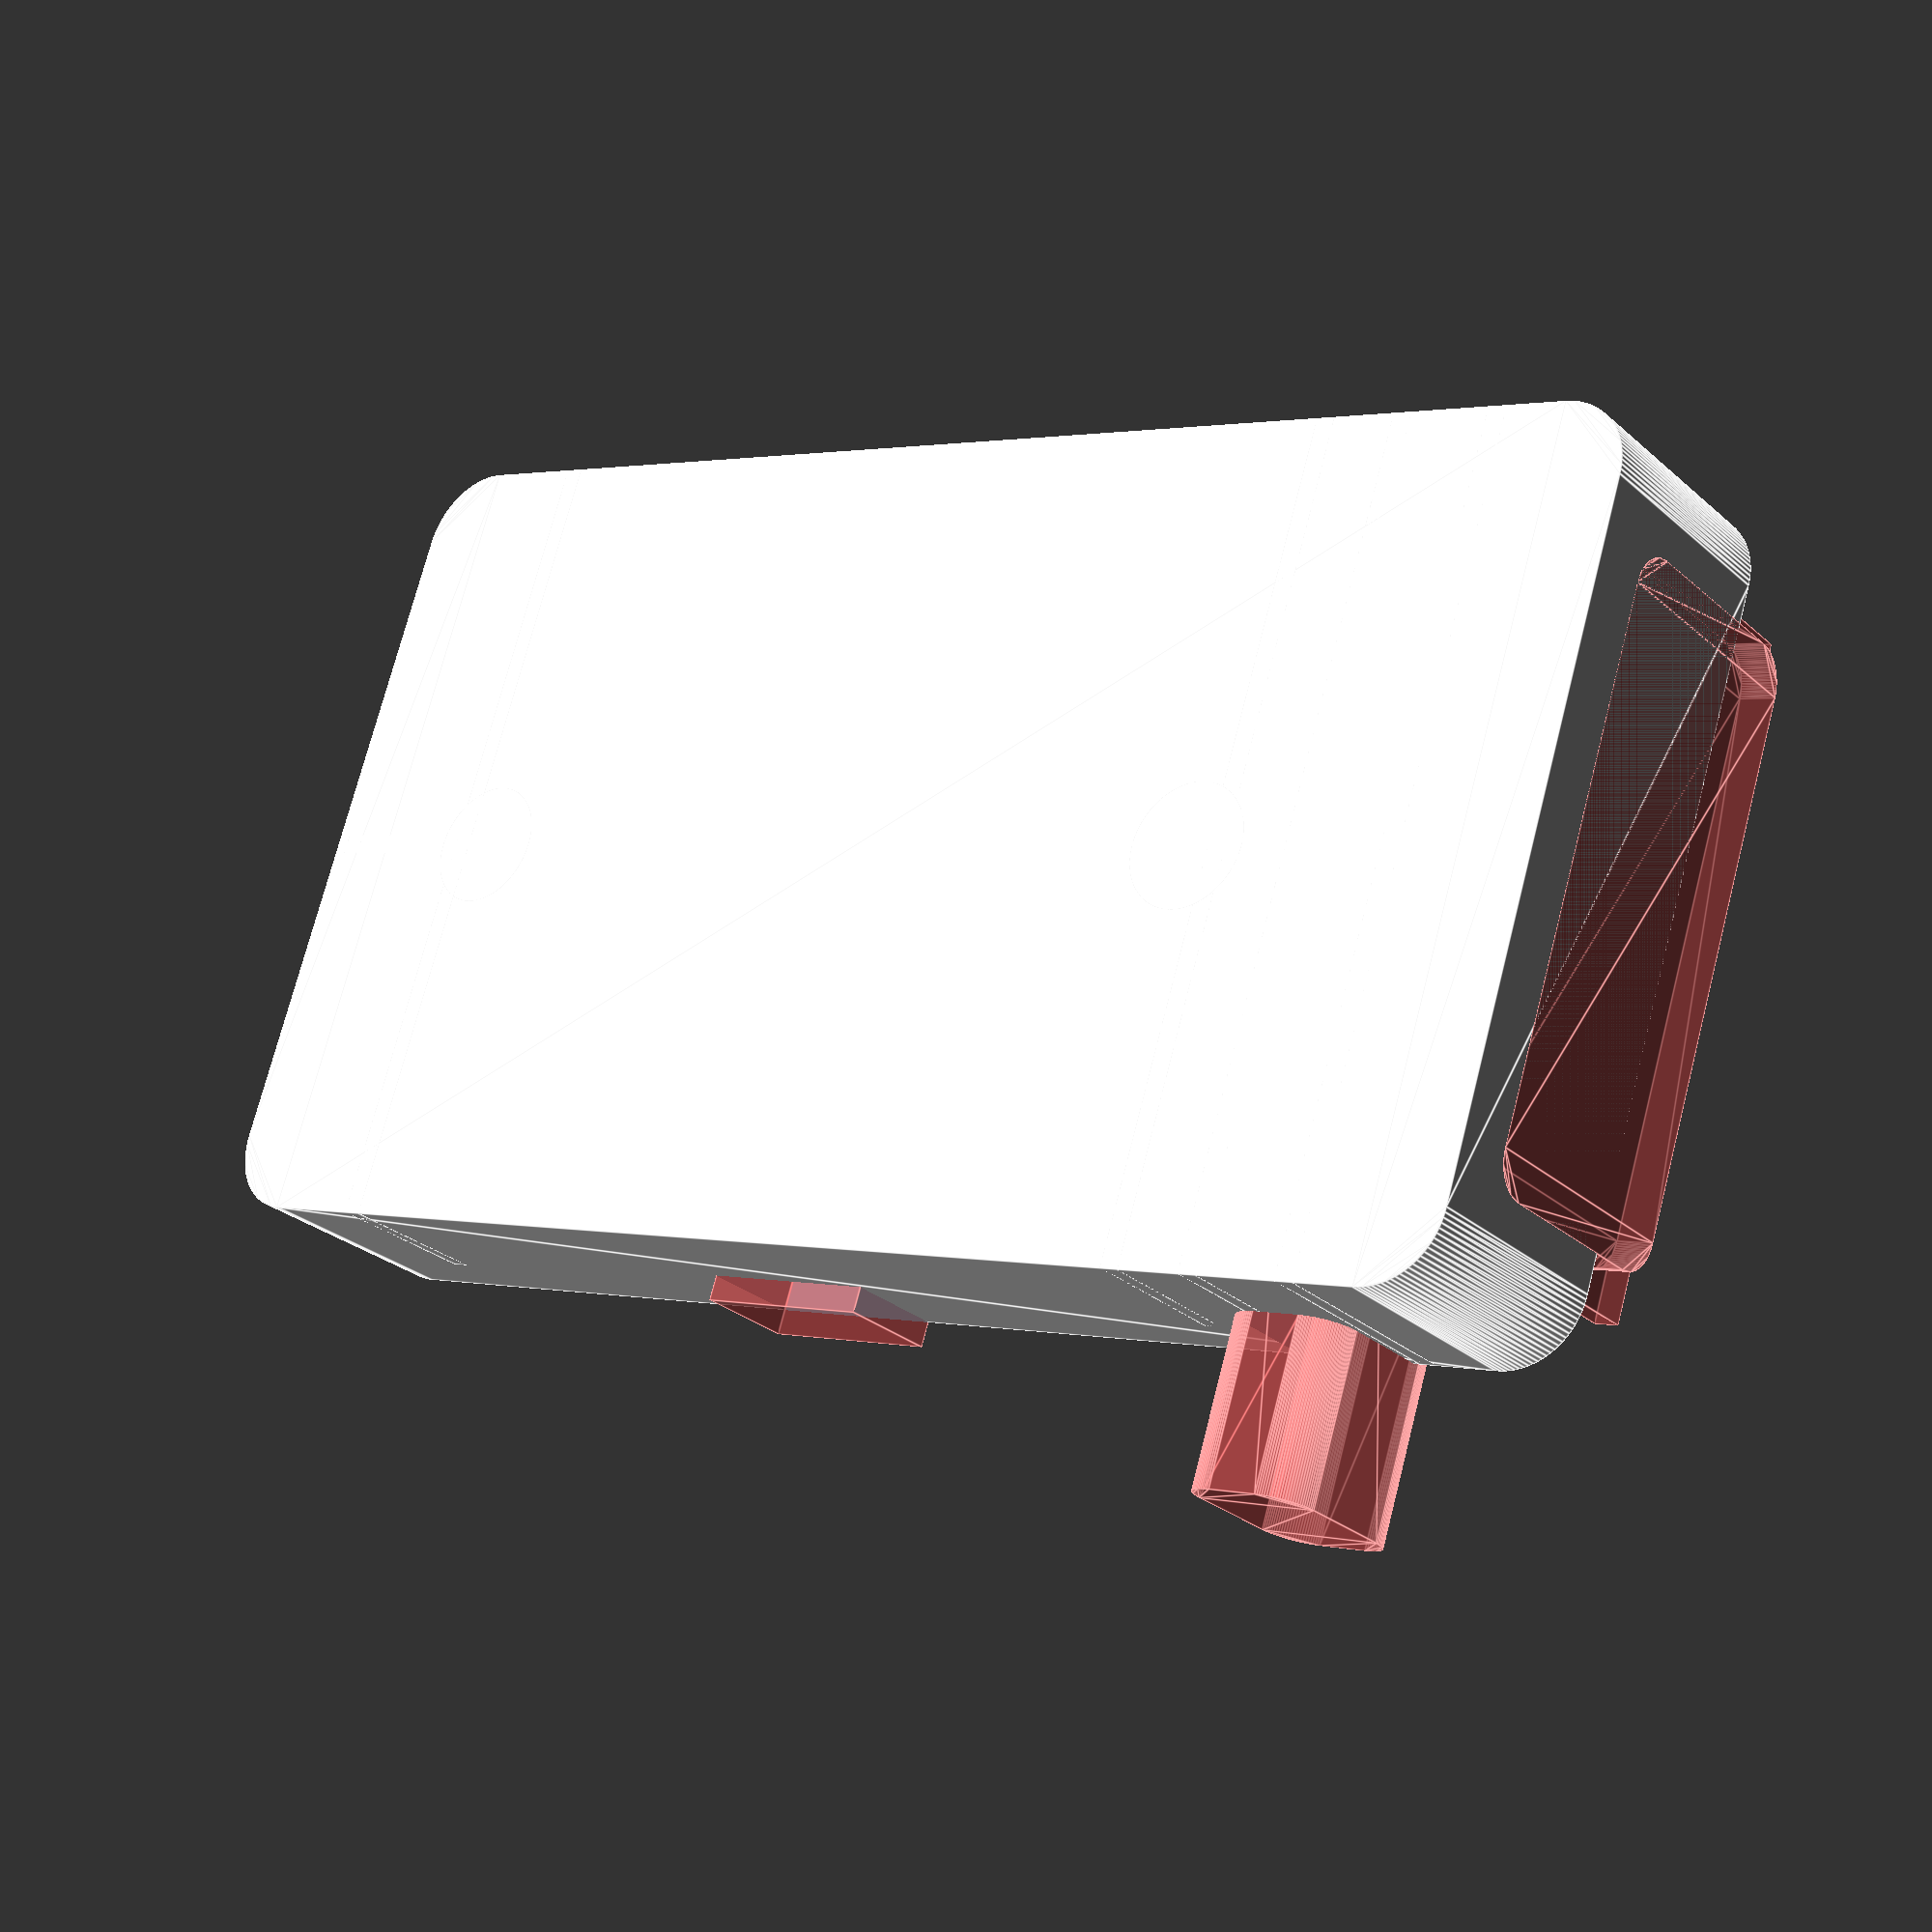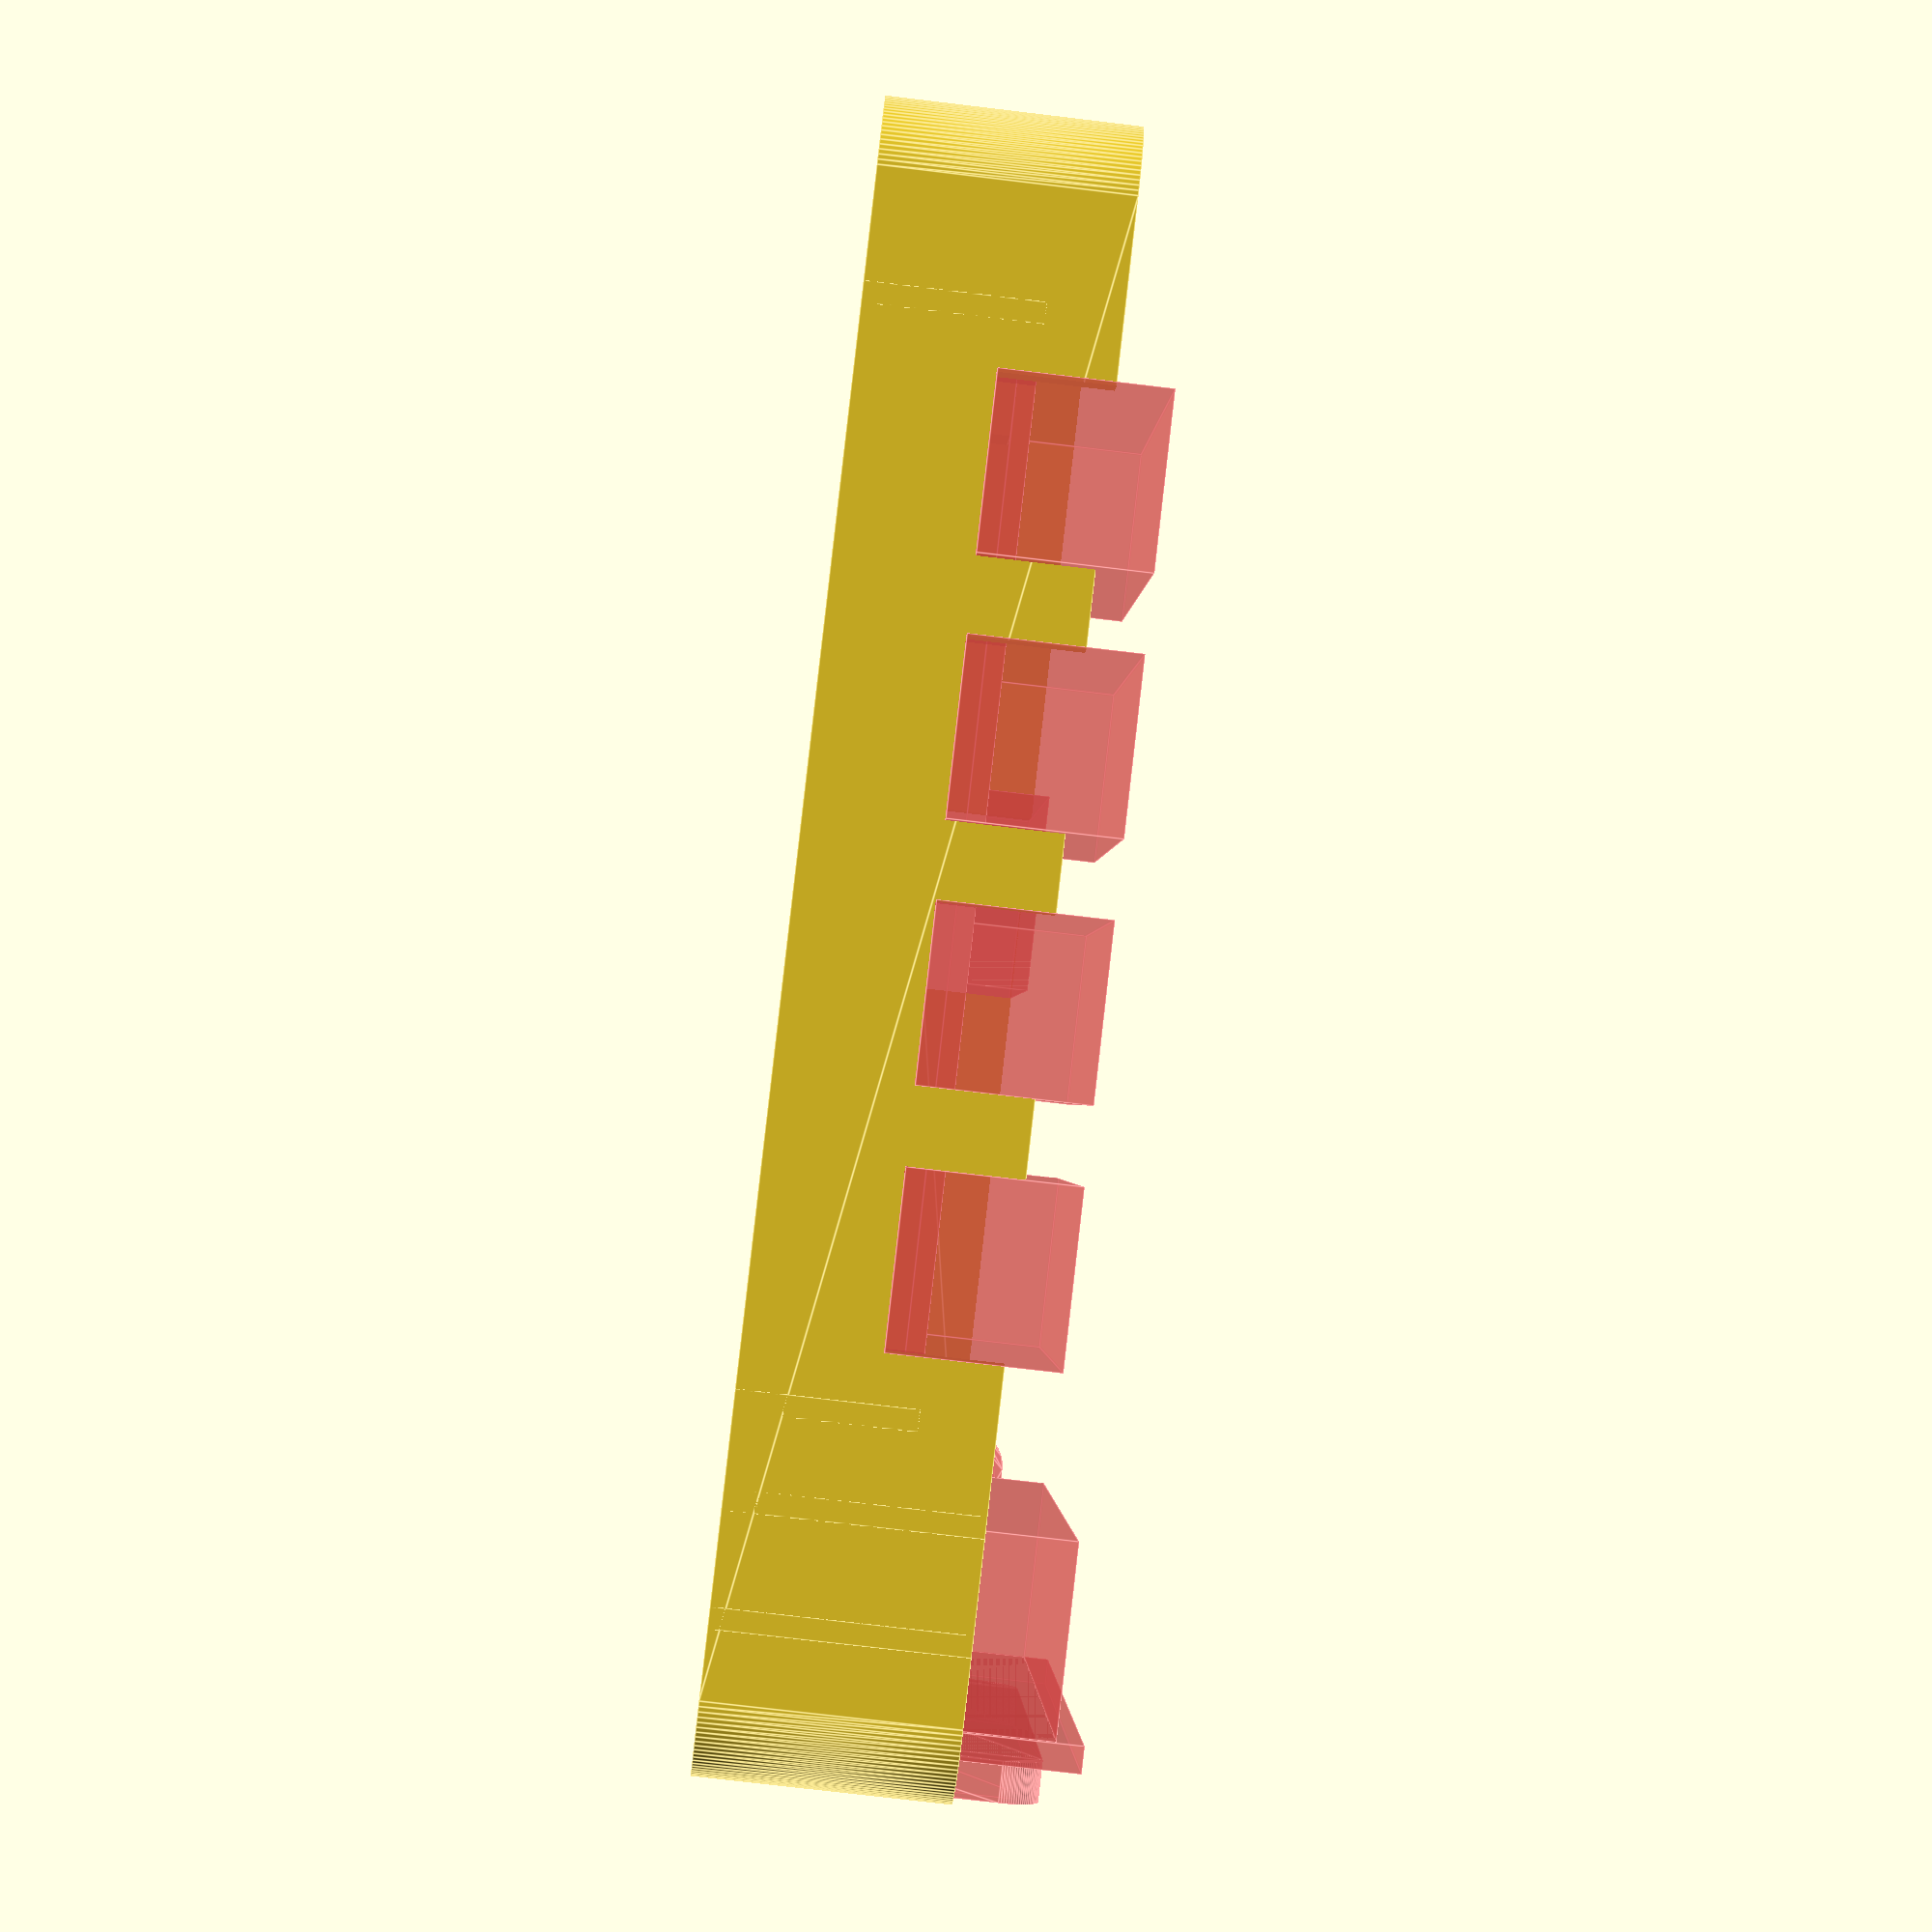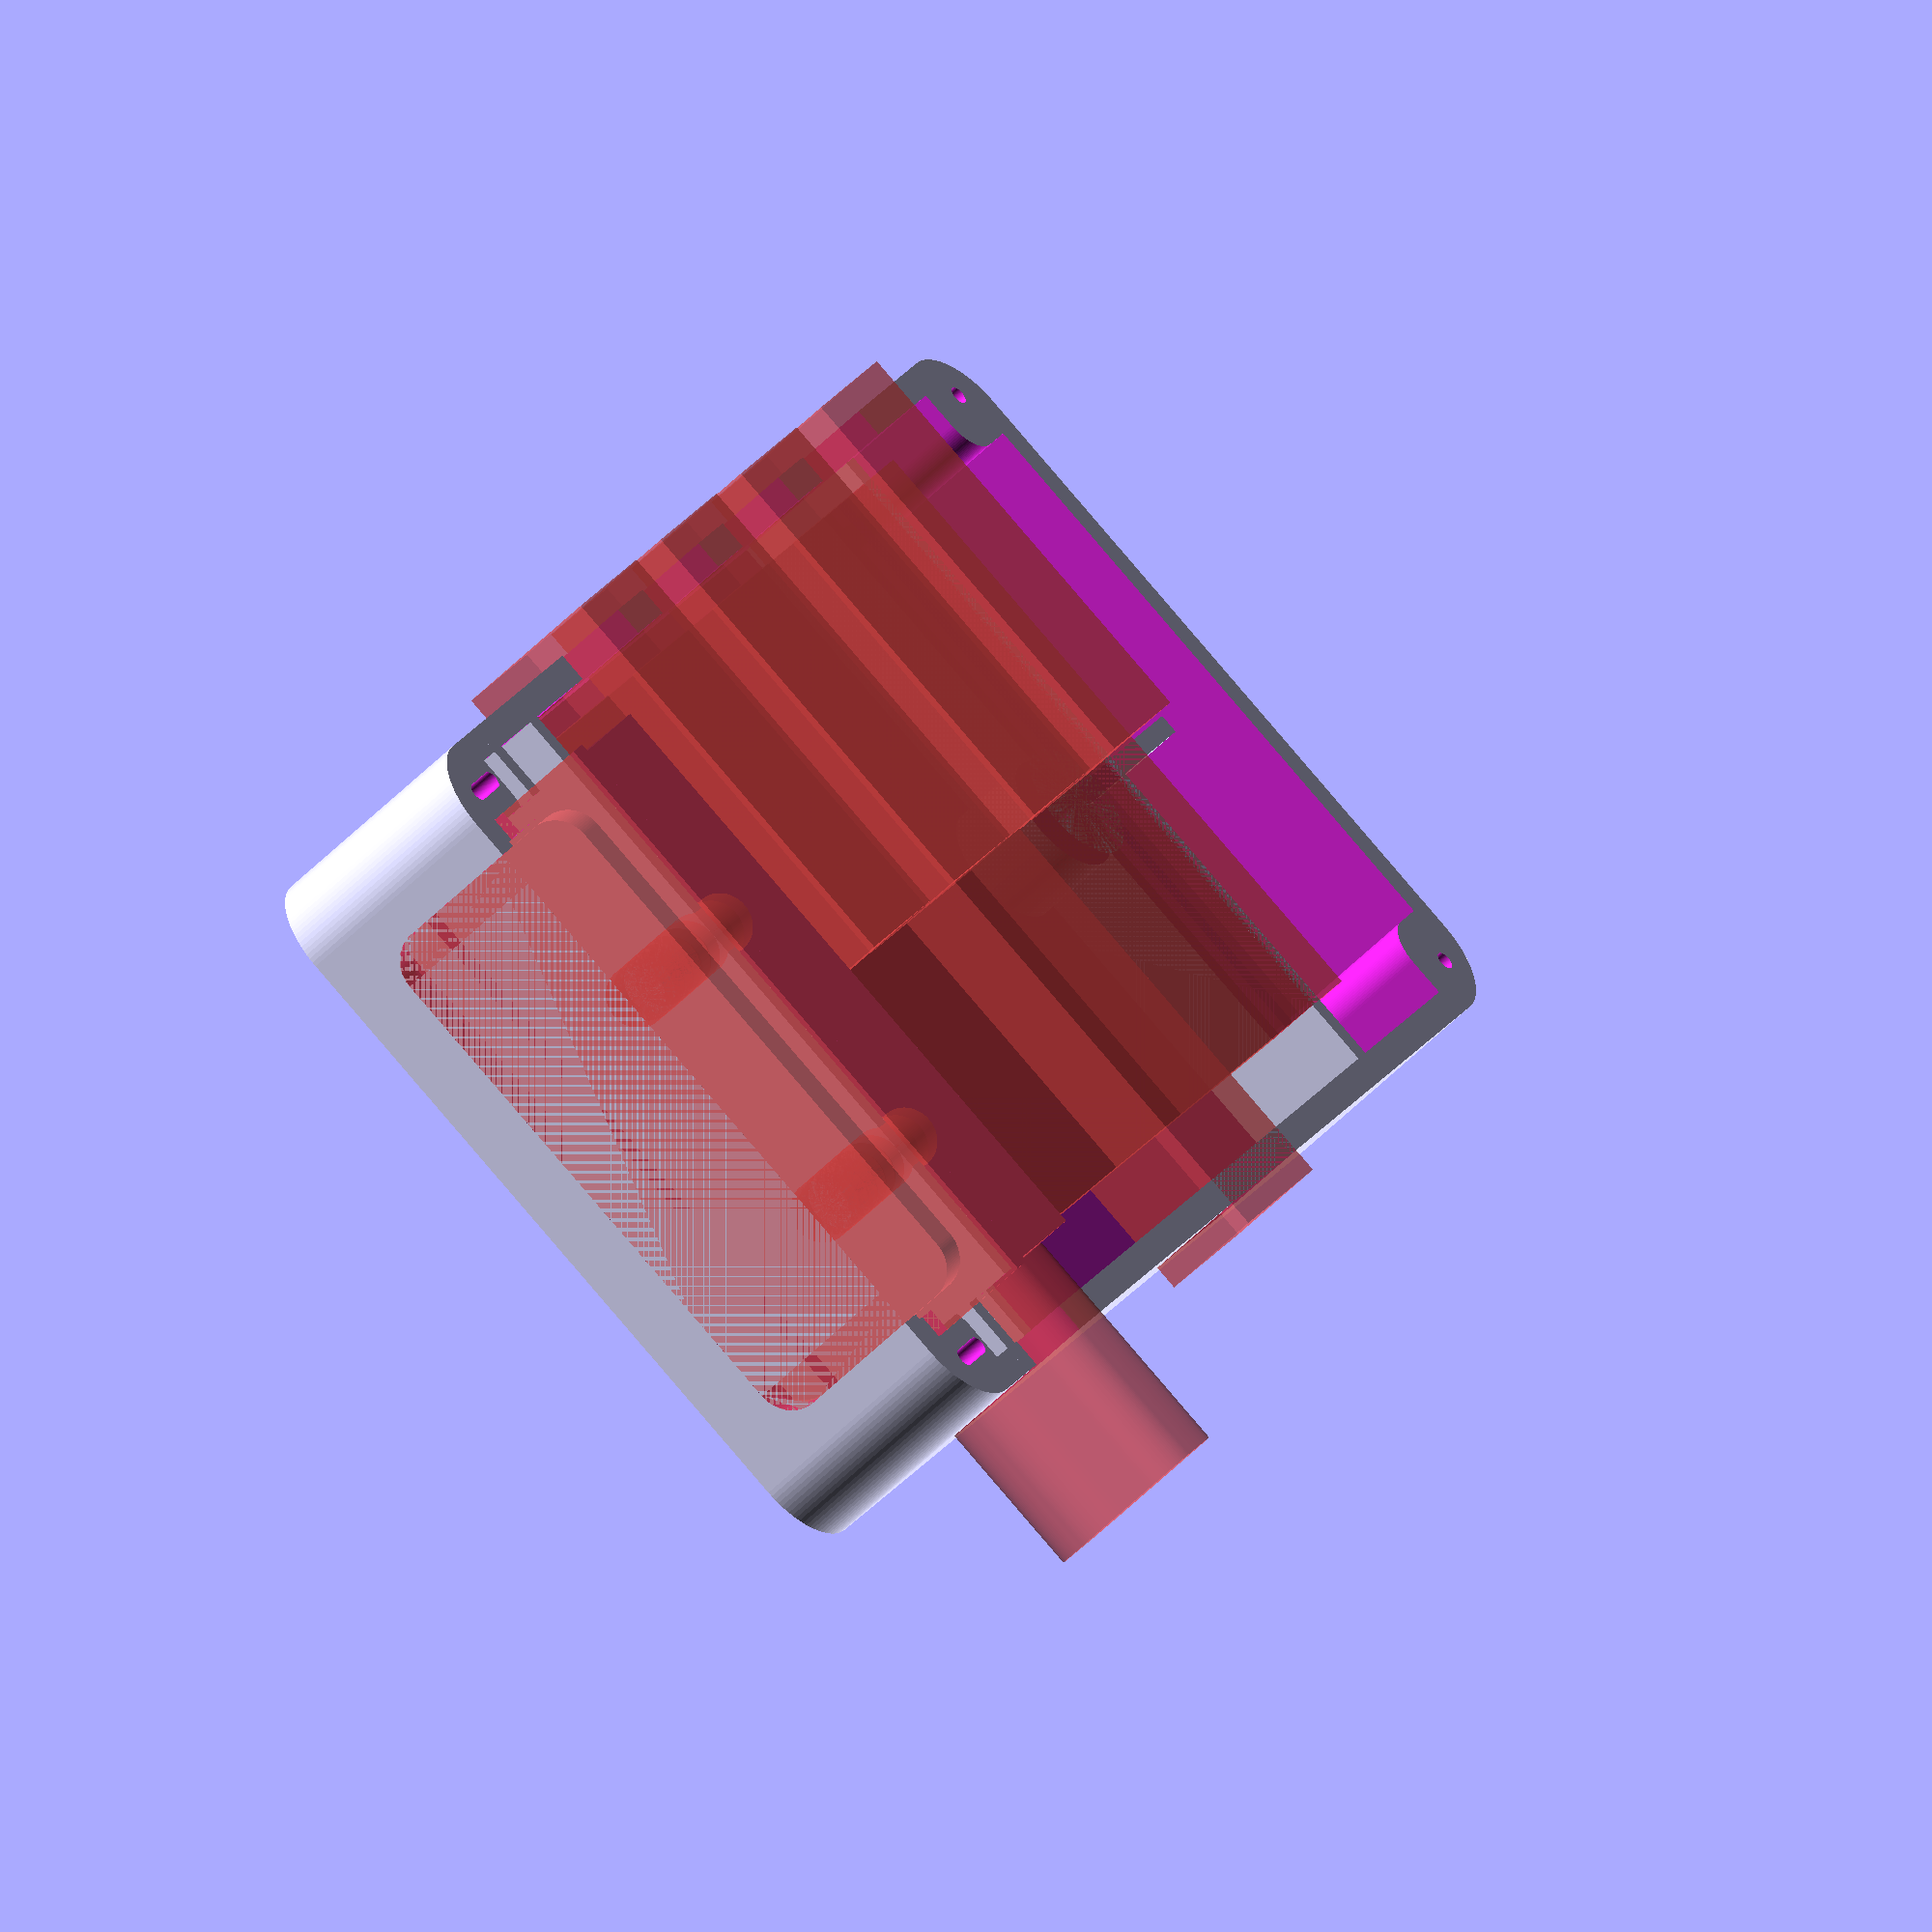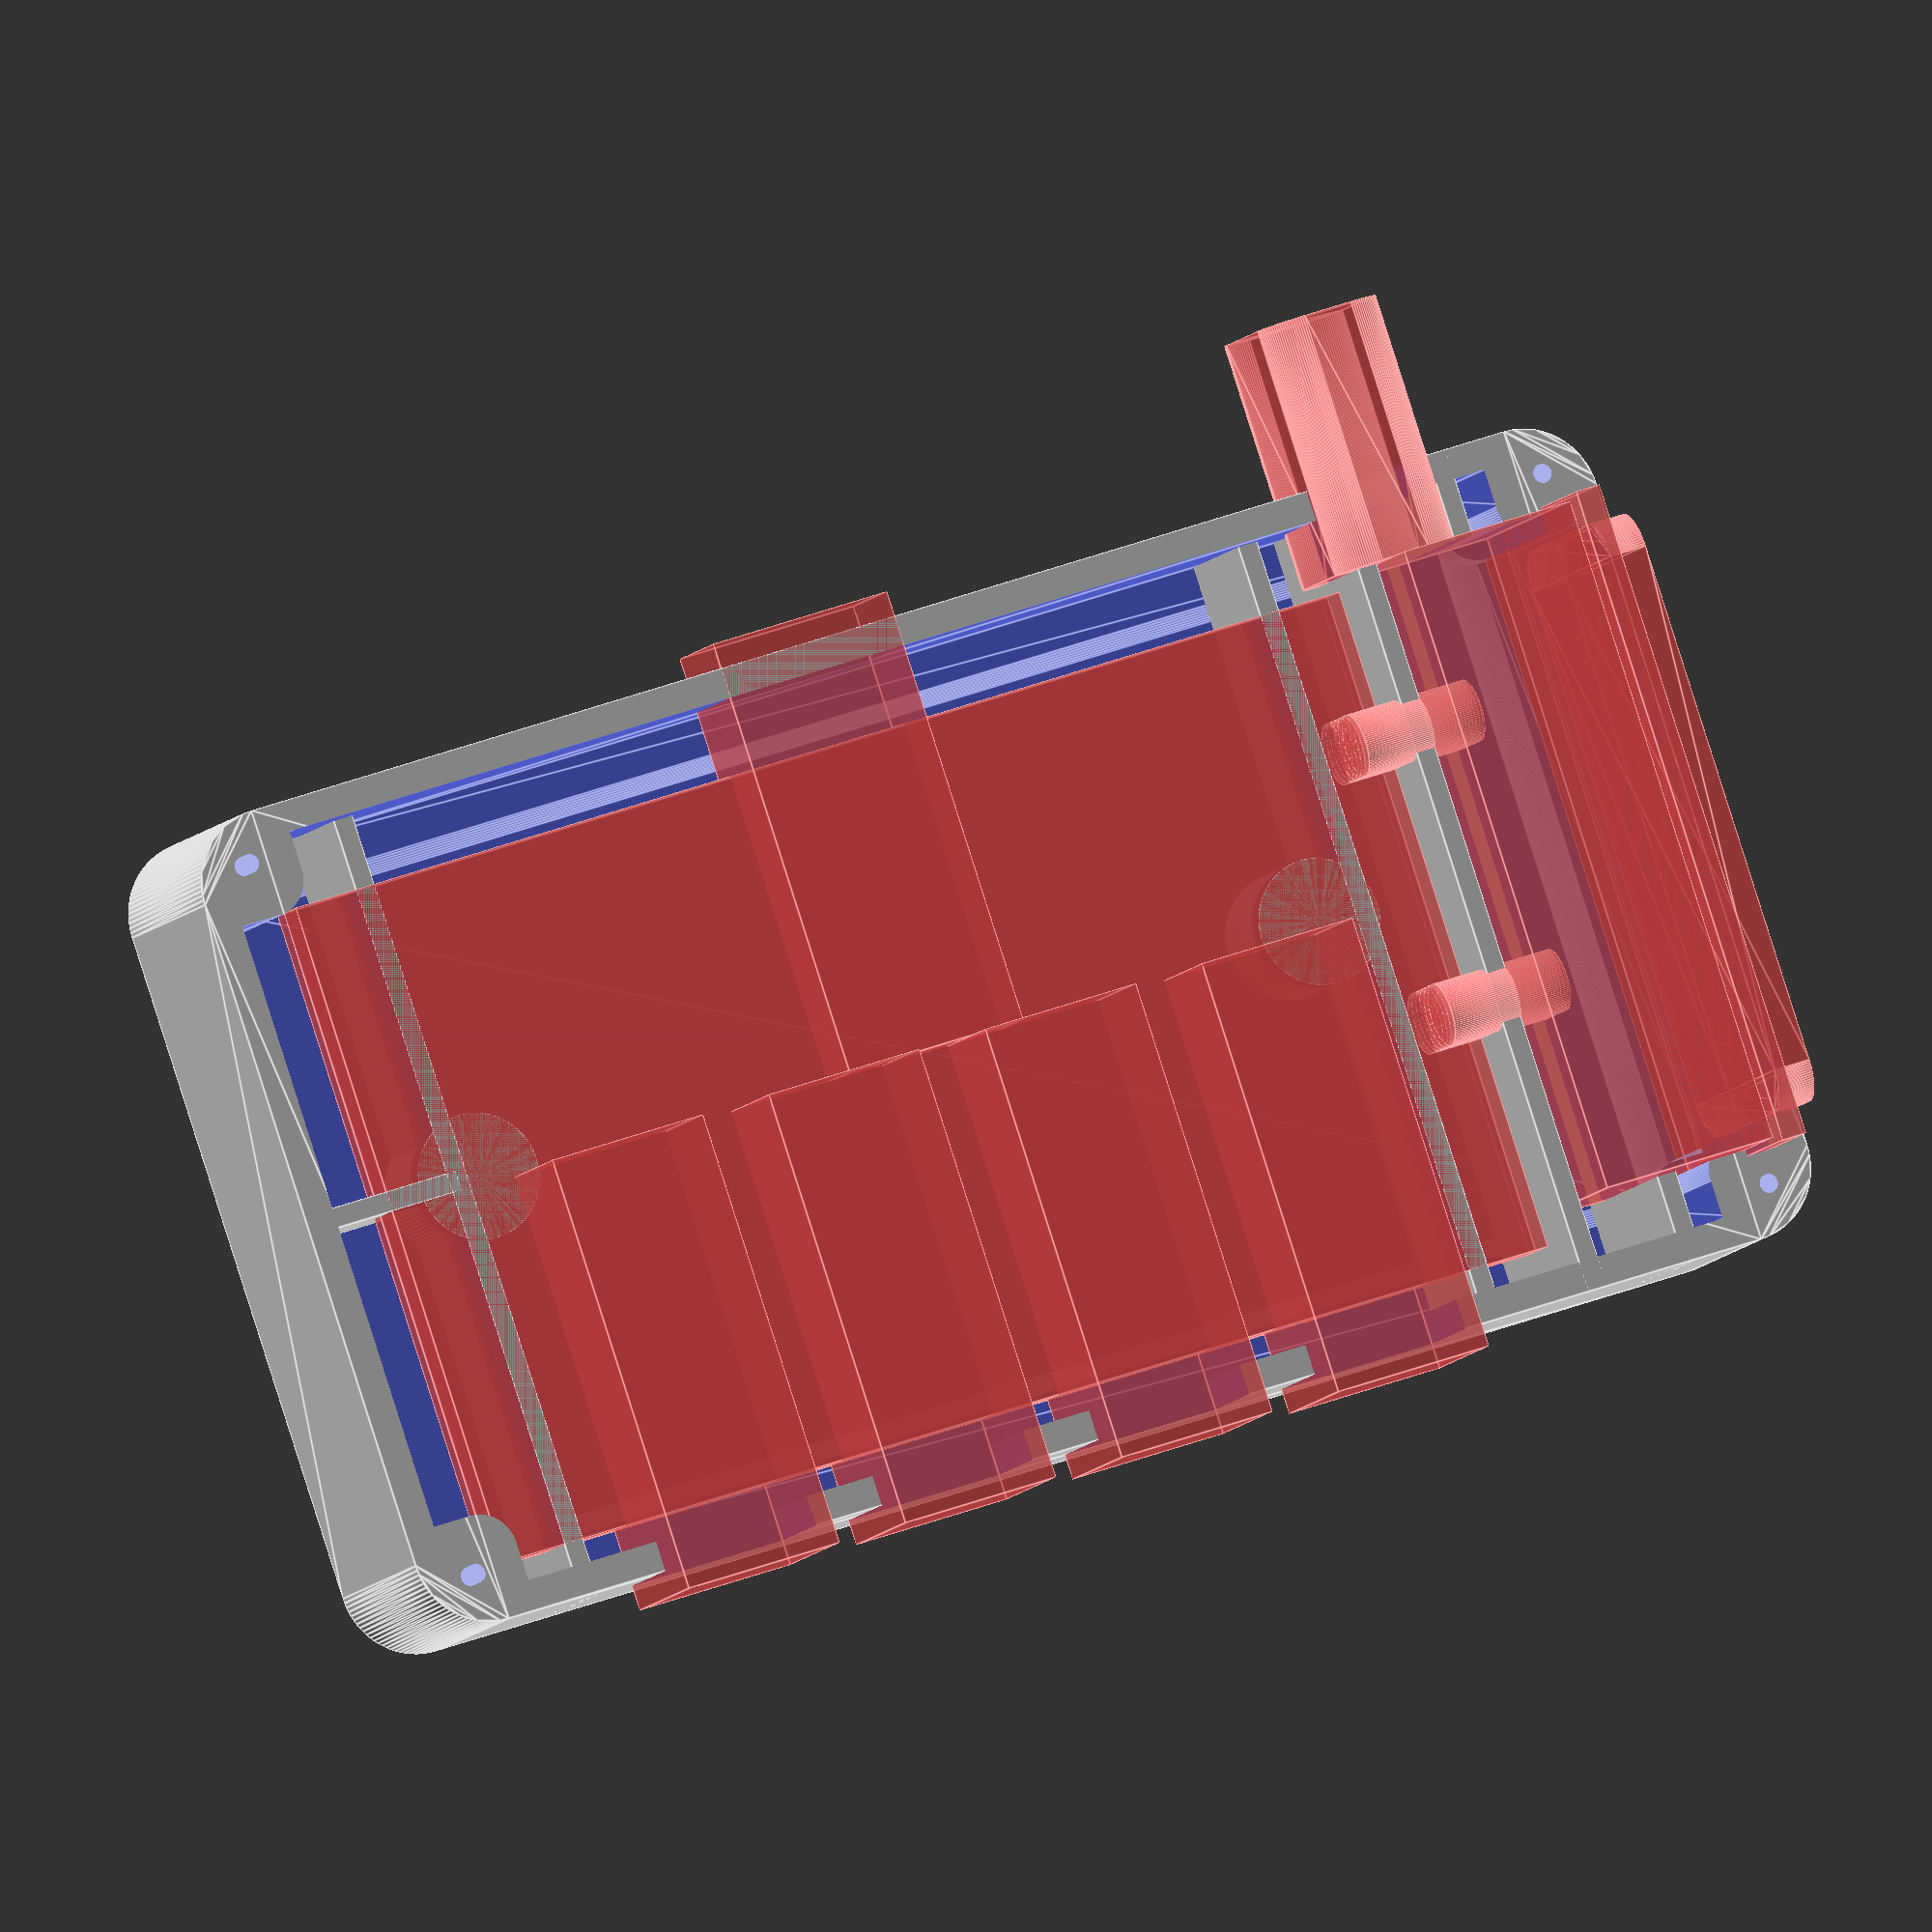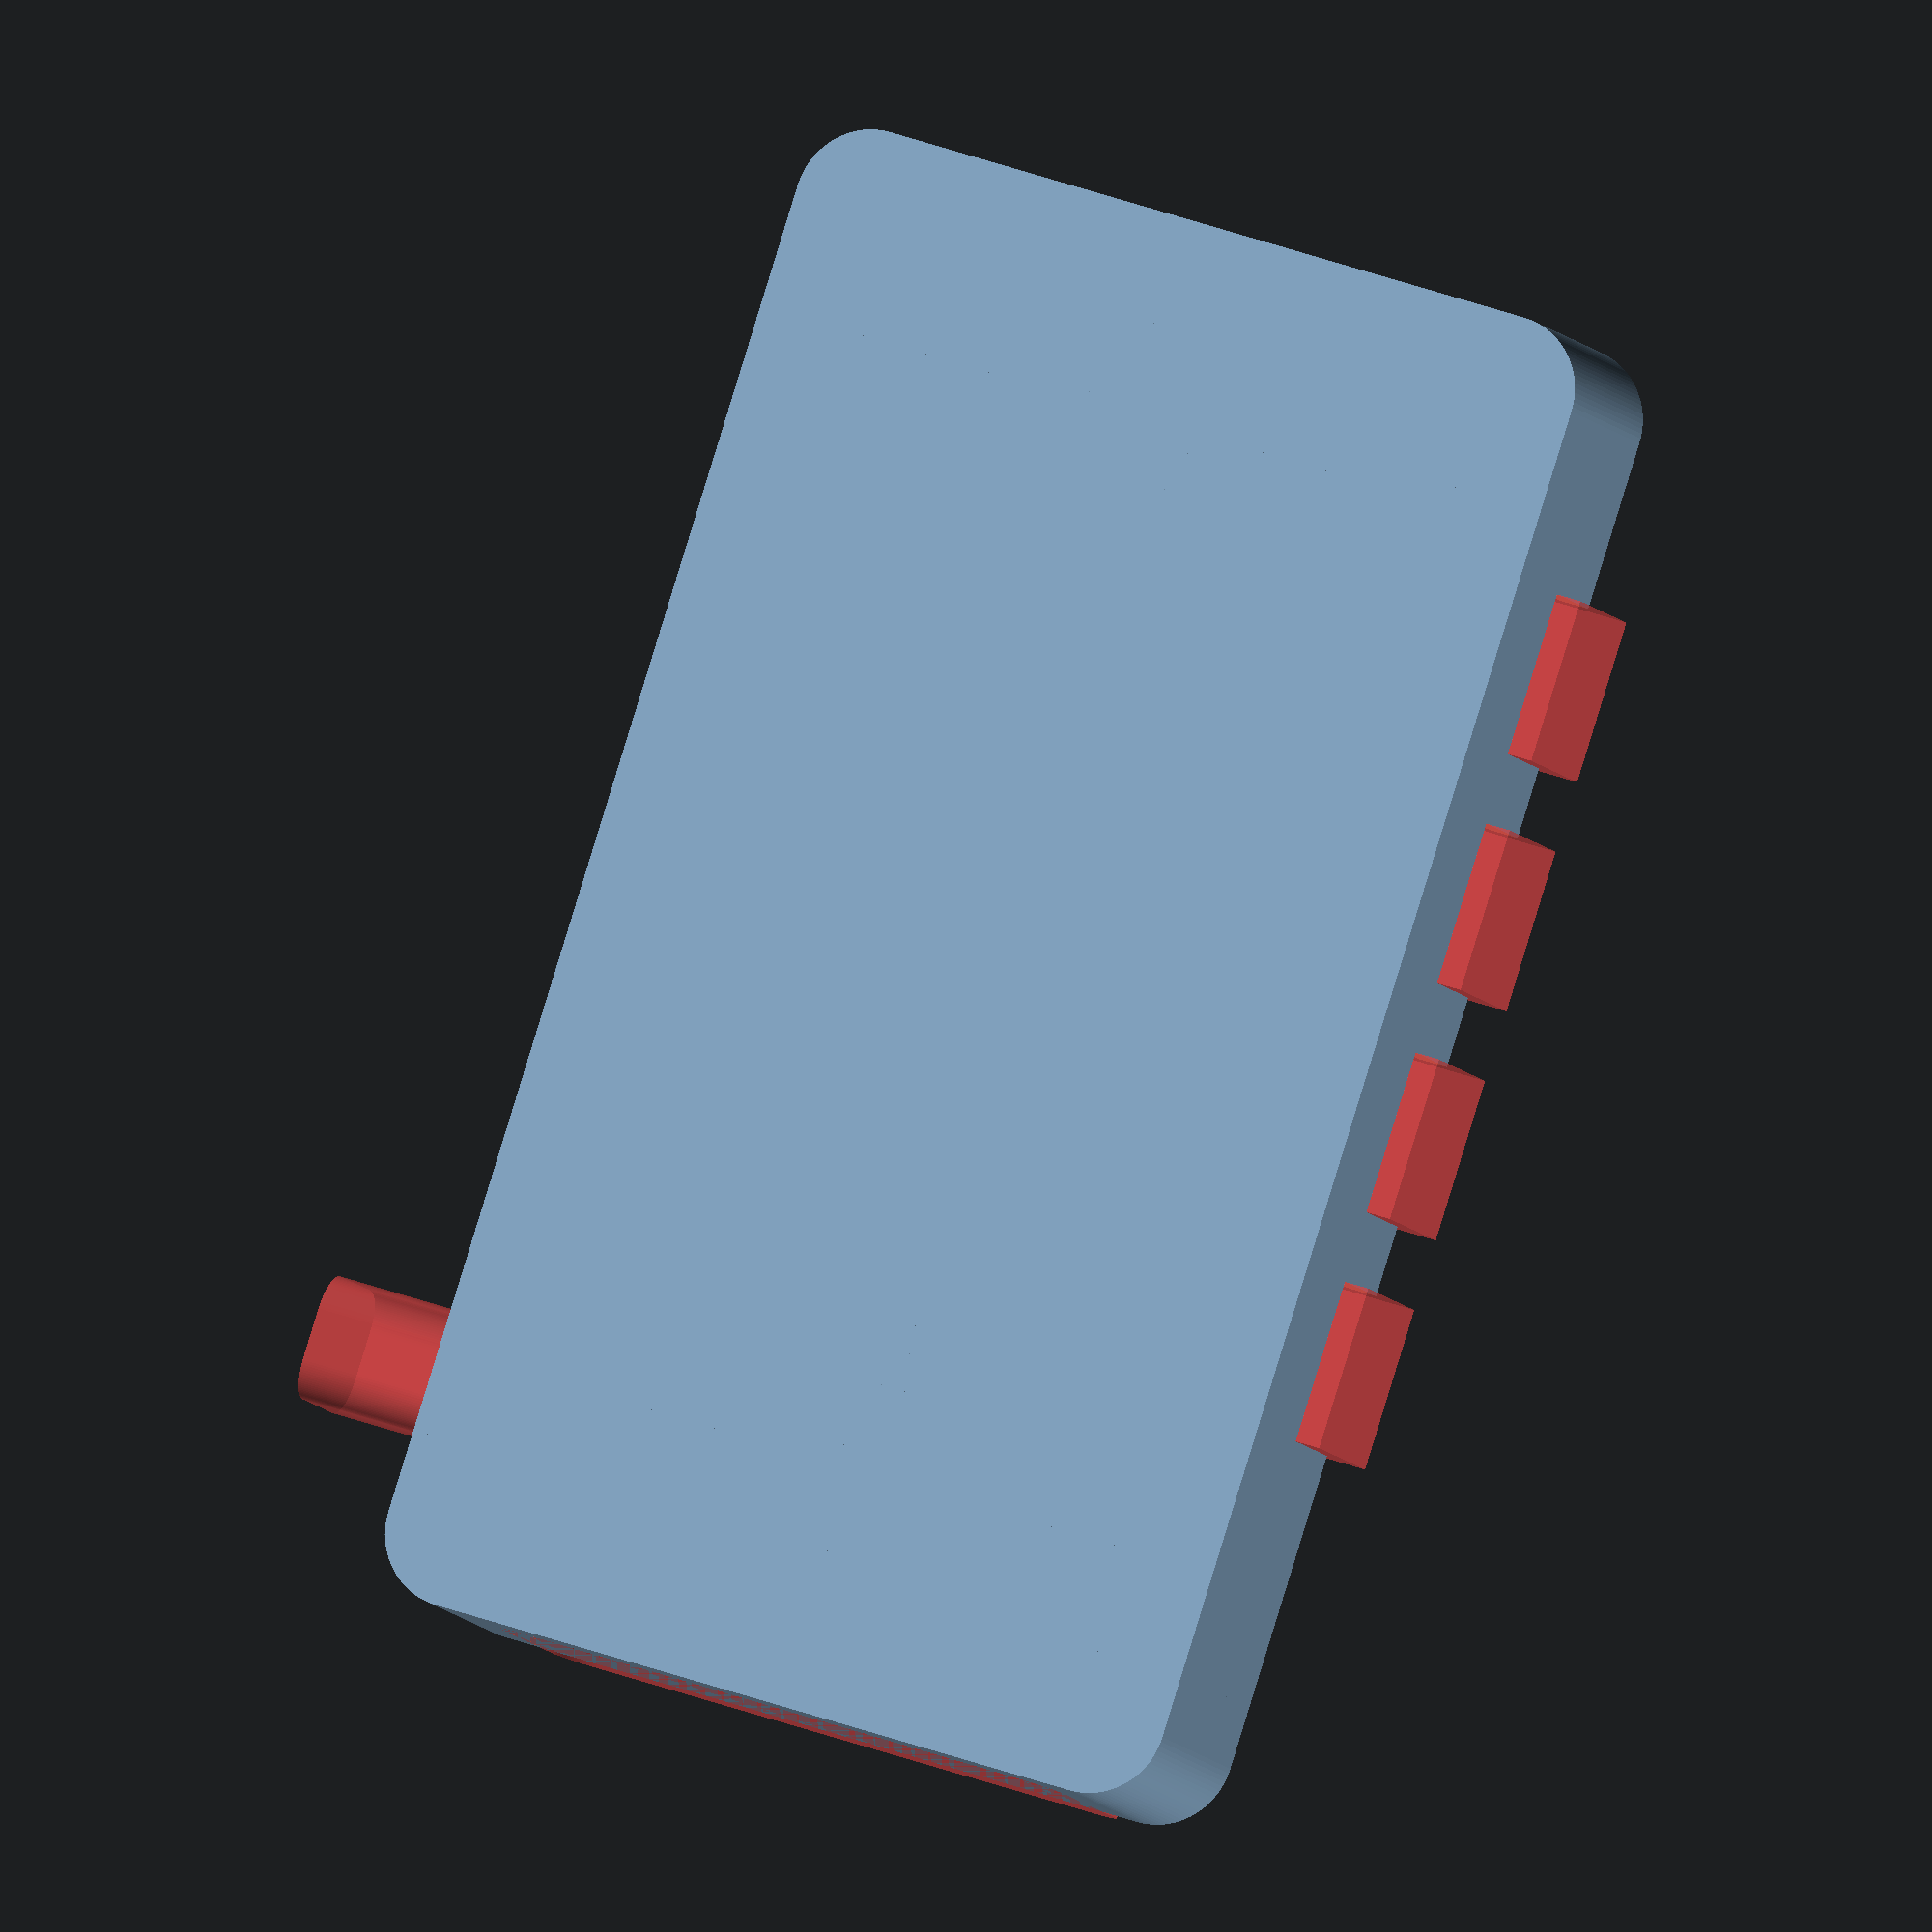
<openscad>
// Generated by SolidPython 1.1.1 on 2021-05-22 21:53:13
$fn = 100;


difference() {
	union() {
		difference() {
			linear_extrude(height = 18.5000000000) {
				offset(r = 6.0000000000) {
					square(center = true, size = [108.0000000000, 54.0000000000]);
				}
			}
			translate(v = [0, 0, 1.6000000000]) {
				linear_extrude(height = 18.5100000000) {
					difference() {
						offset(r = 3.6000000000) {
							square(center = true, size = [108.0000000000, 54.0000000000]);
						}
						union() {
							translate(v = [-60.0000000000, -33.0000000000, 0]) {
								difference() {
									translate(v = [-1.5000000000, -1.5000000000, 0]) {
										offset(r = 3.0000000000) {
											square(size = [7.0000000000, 7.0000000000]);
										}
									}
									translate(v = [4.0000000000, 4.0000000000, 0]) {
										circle(r = 0.7500000000);
									}
								}
							}
							mirror(v = [1, 0, 0]) {
								translate(v = [-60.0000000000, -33.0000000000, 0]) {
									difference() {
										translate(v = [-1.5000000000, -1.5000000000, 0]) {
											offset(r = 3.0000000000) {
												square(size = [7.0000000000, 7.0000000000]);
											}
										}
										translate(v = [4.0000000000, 4.0000000000, 0]) {
											circle(r = 0.7500000000);
										}
									}
								}
							}
							mirror(v = [0, 1, 0]) {
								union() {
									translate(v = [-60.0000000000, -33.0000000000, 0]) {
										difference() {
											translate(v = [-1.5000000000, -1.5000000000, 0]) {
												offset(r = 3.0000000000) {
													square(size = [7.0000000000, 7.0000000000]);
												}
											}
											translate(v = [4.0000000000, 4.0000000000, 0]) {
												circle(r = 0.7500000000);
											}
										}
									}
									mirror(v = [1, 0, 0]) {
										translate(v = [-60.0000000000, -33.0000000000, 0]) {
											difference() {
												translate(v = [-1.5000000000, -1.5000000000, 0]) {
													offset(r = 3.0000000000) {
														square(size = [7.0000000000, 7.0000000000]);
													}
												}
												translate(v = [4.0000000000, 4.0000000000, 0]) {
													circle(r = 0.7500000000);
												}
											}
										}
									}
								}
							}
						}
					}
				}
			}
		}
		translate(v = [48.2000000000, 0, 9.2500000000]) {
			cube(center = true, size = [1.6000000000, 66, 18.5000000000]);
		}
		translate(v = [39.9000000000, 0, 9.2500000000]) {
			cube(center = true, size = [1.6000000000, 66, 18.5000000000]);
		}
		translate(v = [-52, 1, 6.4999500000]) {
			cube(center = true, size = [14, 1.6000000000, 12.9999000000]);
		}
		translate(v = [-45, 0, 6.4998500000]) {
			cube(center = true, size = [1.6000000000, 66, 12.9999000000]);
		}
		translate(v = [33, 0, 6.4998500000]) {
			cube(center = true, size = [1.6000000000, 66, 12.9999000000]);
		}
		translate(v = [-42.2500000000, 1, -0.0001000000]) {
			cylinder(h = 10, r = 5);
		}
		translate(v = [30.2500000000, 1, -0.0001000000]) {
			cylinder(h = 10, r = 5);
		}
	}
	#union() {
		translate(v = [60.0000000000, 0, 15]) {
			rotate(a = [0, 0, 90]) {
				union() {
					translate(v = [0, 3, 0]) {
						rotate(a = [90, 0, 0]) {
							linear_extrude(height = 3) {
								offset(r = 3) {
									square(center = true, size = [42, 14]);
								}
							}
						}
					}
					translate(v = [-26.5000000000, 3, -12.5000000000]) {
						cube(size = [53, 2, 25]);
					}
					translate(v = [-26.0000000000, 5, -10.5000000000]) {
						cube(size = [52, 14.3000000000, 21]);
					}
					translate(v = [26.0000000000, 18, 0]) {
						rotate(a = [0, 90, 0]) {
							linear_extrude(height = 20) {
								offset(r = 3) {
									square(center = true, size = [8, 4]);
								}
							}
						}
					}
					translate(v = [13, 25, -3]) {
						#rotate(a = [90, 0, 0]) {
							cylinder(d = 5, h = 10);
						}
					}
					translate(v = [13, 25, -2]) {
						#rotate(a = [90, 0, 0]) {
							cylinder(d = 5, h = 10);
						}
					}
					translate(v = [13, 25, -1]) {
						#rotate(a = [90, 0, 0]) {
							cylinder(d = 5, h = 10);
						}
					}
					translate(v = [13, 25, 0]) {
						#rotate(a = [90, 0, 0]) {
							cylinder(d = 5, h = 10);
						}
					}
					translate(v = [13, 25, 1]) {
						#rotate(a = [90, 0, 0]) {
							cylinder(d = 5, h = 10);
						}
					}
					translate(v = [13, 25, 2]) {
						#rotate(a = [90, 0, 0]) {
							cylinder(d = 5, h = 10);
						}
					}
					translate(v = [-9, 25, -3]) {
						#rotate(a = [90, 0, 0]) {
							cylinder(d = 5, h = 10);
						}
					}
					translate(v = [-9, 25, -2]) {
						#rotate(a = [90, 0, 0]) {
							cylinder(d = 5, h = 10);
						}
					}
					translate(v = [-9, 25, -1]) {
						#rotate(a = [90, 0, 0]) {
							cylinder(d = 5, h = 10);
						}
					}
					translate(v = [-9, 25, 0]) {
						#rotate(a = [90, 0, 0]) {
							cylinder(d = 5, h = 10);
						}
					}
					translate(v = [-9, 25, 1]) {
						#rotate(a = [90, 0, 0]) {
							cylinder(d = 5, h = 10);
						}
					}
					translate(v = [-9, 25, 2]) {
						#rotate(a = [90, 0, 0]) {
							cylinder(d = 5, h = 10);
						}
					}
				}
			}
		}
		translate(v = [-6, 0, 10]) {
			union() {
				translate(v = [0, -1.7500000000, -0.8000000000]) {
					union() {
						cube(center = true, size = [90.0000000000, 53.5000000000, 1.6000000000]);
						translate(v = [0, 0, 2.3000000000]) {
							cube(center = true, size = [90.0000000000, 53.5000000000, 3]);
						}
						translate(v = [-36.2500000000, 3, -3]) {
							cylinder(center = true, d = 2, h = 5);
						}
						translate(v = [36.2500000000, 3, -3]) {
							cylinder(center = true, d = 2, h = 5);
						}
					}
				}
				translate(v = [0, 17.5000000000, 4.2500000000]) {
					cube(center = true, size = [15, 35, 8.5000000000]);
				}
				union() {
					translate(v = [-28.0000000000, -17.5000000000, 6.2500000000]) {
						cube(center = true, size = [13, 35, 12.5000000000]);
					}
					translate(v = [-9.3333333333, -17.5000000000, 6.2500000000]) {
						cube(center = true, size = [13, 35, 12.5000000000]);
					}
					translate(v = [9.3333333333, -17.5000000000, 6.2500000000]) {
						cube(center = true, size = [13, 35, 12.5000000000]);
					}
					translate(v = [28.0000000000, -17.5000000000, 6.2500000000]) {
						cube(center = true, size = [13, 35, 12.5000000000]);
					}
				}
			}
		}
	}
}
/***********************************************
*********      SolidPython code:      **********
************************************************
 
from dataclasses import dataclass
from solid import *
from solid.utils import *

import library_box
import library_pcb
import library_display

SMALL = 0.0001


@dataclass
class UsbSwitchBoxCores:
    size_x: float
    core_pcb_assembled = library_pcb.CorePcbAssembled()
    pcb_offset_x = -6
    pcb_offset_z = 10
    is_top: bool

    @property
    def core_pcb(self):
        return self.core_pcb_assembled.core_pcb

    def draw(self):
        cores = union()
        # Display
        display_x = self.size_x / 2
        display_z = 15
        cores += translate(v=[display_x, 0, display_z])(
            rotate([0, 0, 90])(library_display.CoreDisplay(is_top=self.is_top).draw())
        )
        # PCB
        cores += translate(v=[self.pcb_offset_x, 0, self.pcb_offset_z])(
            self.core_pcb_assembled.draw()
        )
        return debug(cores)


@dataclass
class SupportY:
    size_y: float
    size_z: float
    thickness_x = 1.6

    def draw(self):
        return cube(
            size=[
                self.thickness_x,
                self.size_y,
                self.size_z,
            ],
            center=True,
        )


@dataclass
class SupportX:
    size_x: float
    size_z: float
    thickness_y = 1.6

    def draw(self):
        return cube(
            size=[
                self.size_x,
                self.thickness_y,
                self.size_z,
            ],
            center=True,
        )


@dataclass
class UsbSwitchBoxBottom:
    size_y = 66
    size_x = 120
    size_z = 18.5
    hull_thickness = 2.4
    bottom_top_thickness = 1.6
    corner_r = 2.5
    screw_hole_bottom_d = 1.5
    screw_hole_top_d = 2.5
    is_top: bool

    def draw(self):
        usb_switch_box_cores = UsbSwitchBoxCores(size_x=self.size_x, is_top=self.is_top)

        pcb_offset_x = usb_switch_box_cores.pcb_offset_x
        pcb_offset_z = usb_switch_box_cores.pcb_offset_z
        screws_distance_x = usb_switch_box_cores.core_pcb.screws_distance_x
        screws_distance_y = usb_switch_box_cores.core_pcb.screws_distance_y
        pcp_support_z_over = usb_switch_box_cores.core_pcb.pcp_support_z_over

        # Box with corners
        corner = library_box.Corner(hole_d=self.screw_hole_bottom_d)
        boxskeleton = library_box.BoxSkeleton(
            size_x=self.size_x,
            size_y=self.size_y,
            size_z=self.size_z,
            hull_thickness=self.hull_thickness,
            bottom_top_thickness=self.bottom_top_thickness,
        )
        box = library_box.Box(boxskeleton=boxskeleton, corner=corner)

        # Box with supports
        box_complete = union()
        box_complete += box.draw()
        support = SupportY(size_y=self.size_y, size_z=self.size_z)

        display_supports_x = (11.0, 19.3)
        for x in display_supports_x:
            box_complete += (
                translate(
                    v=[
                        self.size_x / 2 - x - support.thickness_x / 2,
                        0,
                        support.size_z / 2,
                    ]
                )(support.draw()),
            )

        if True:
            pcb_support_x = SupportX(
                size_x=14, size_z=pcb_offset_z + pcp_support_z_over - SMALL
            )
            box_complete += translate(
                [-52, screws_distance_y, pcb_support_x.size_z / 2]
            )(pcb_support_x.draw())

        if True:
            pcb_support_y = SupportY(
                size_y=self.size_y, size_z=pcb_offset_z + pcp_support_z_over - SMALL
            )
            for x in (pcb_offset_x - 39, pcb_offset_x + 39):
                box_complete += (
                    translate(
                        v=[
                            x,
                            0,
                            pcb_support_y.size_z / 2 - SMALL,
                        ]
                    )(pcb_support_y.draw()),
                )

        if True:
            pcb_screws_x = (
                pcb_offset_x - screws_distance_x / 2,
                pcb_offset_x + screws_distance_x / 2,
            )
            for x in pcb_screws_x:
                box_complete += (
                    translate(
                        v=[
                            x,
                            screws_distance_y,
                            -SMALL,
                        ]
                    )(cylinder(h=pcb_offset_z, r=5)),
                )

        return box_complete - usb_switch_box_cores.draw()


SEGMENTS = 100

box = UsbSwitchBoxBottom(is_top=False)

scad_render_to_file(
    box.draw(), file_header=f"$fn = {SEGMENTS};", include_orig_code=True
)
 
 
************************************************/

</openscad>
<views>
elev=207.2 azim=341.8 roll=323.1 proj=p view=edges
elev=255.7 azim=195.9 roll=276.8 proj=p view=edges
elev=233.8 azim=297.1 roll=222.9 proj=o view=wireframe
elev=188.4 azim=161.4 roll=197.9 proj=o view=edges
elev=8.0 azim=72.1 roll=196.6 proj=o view=solid
</views>
